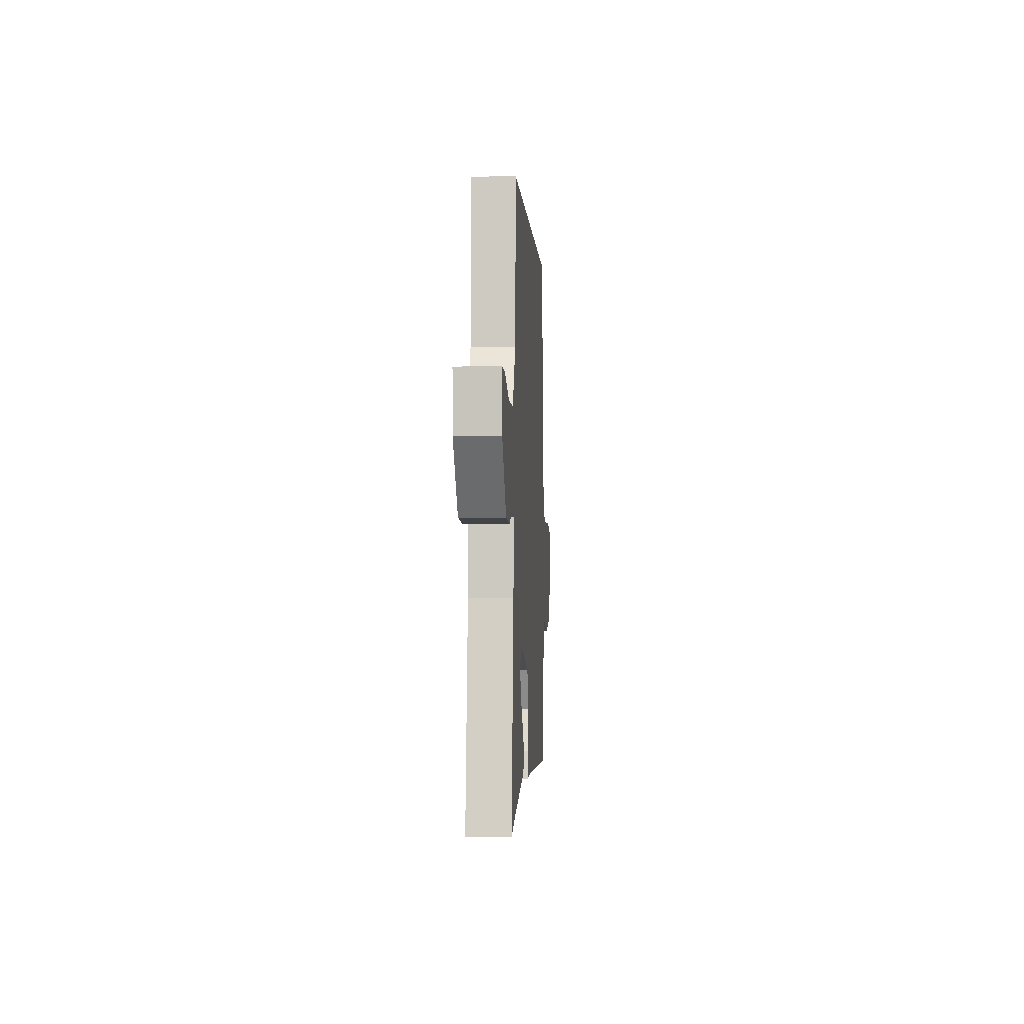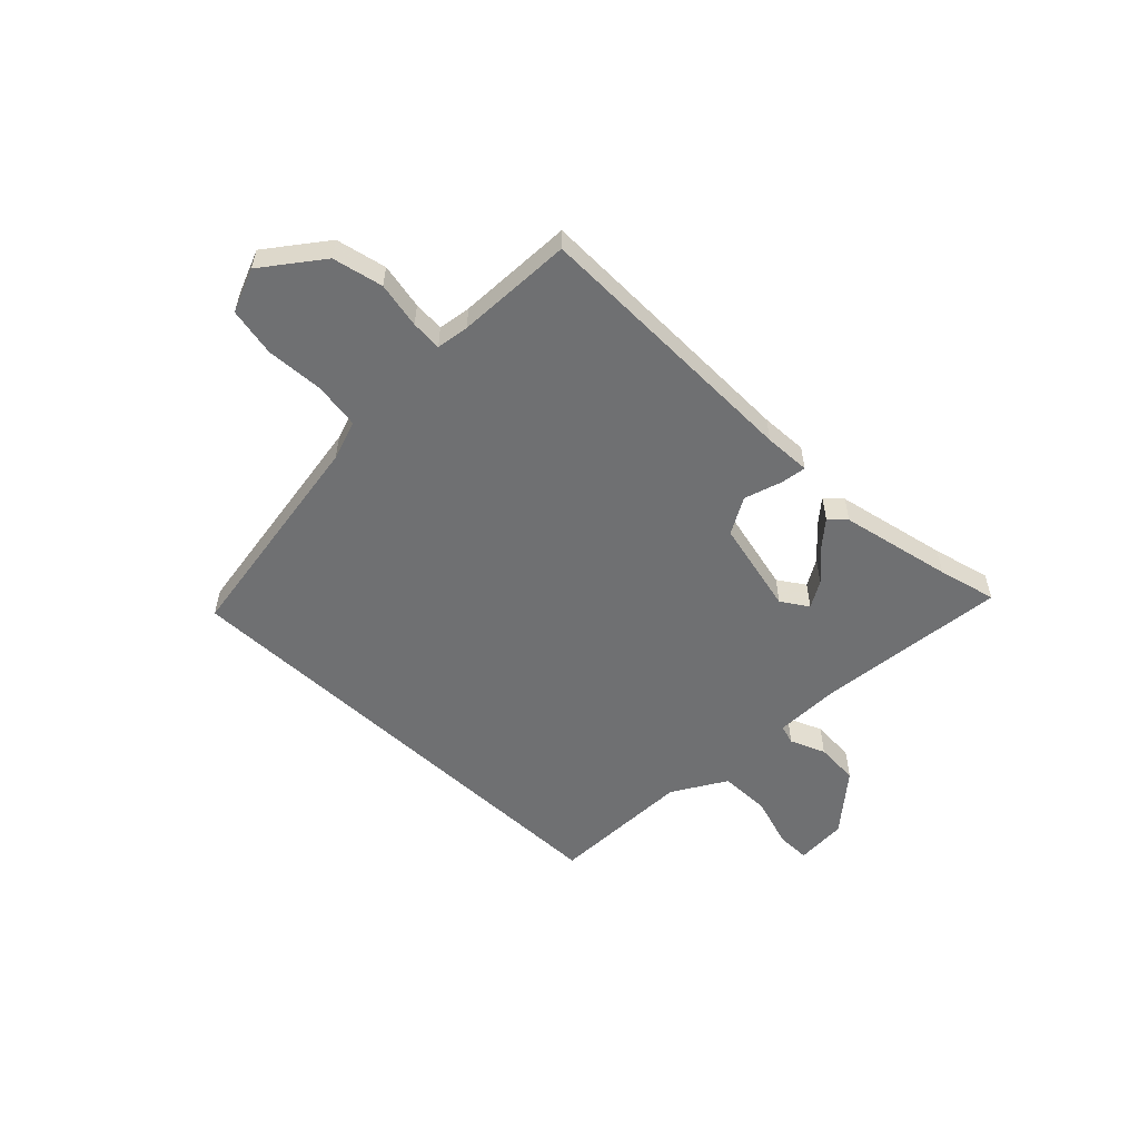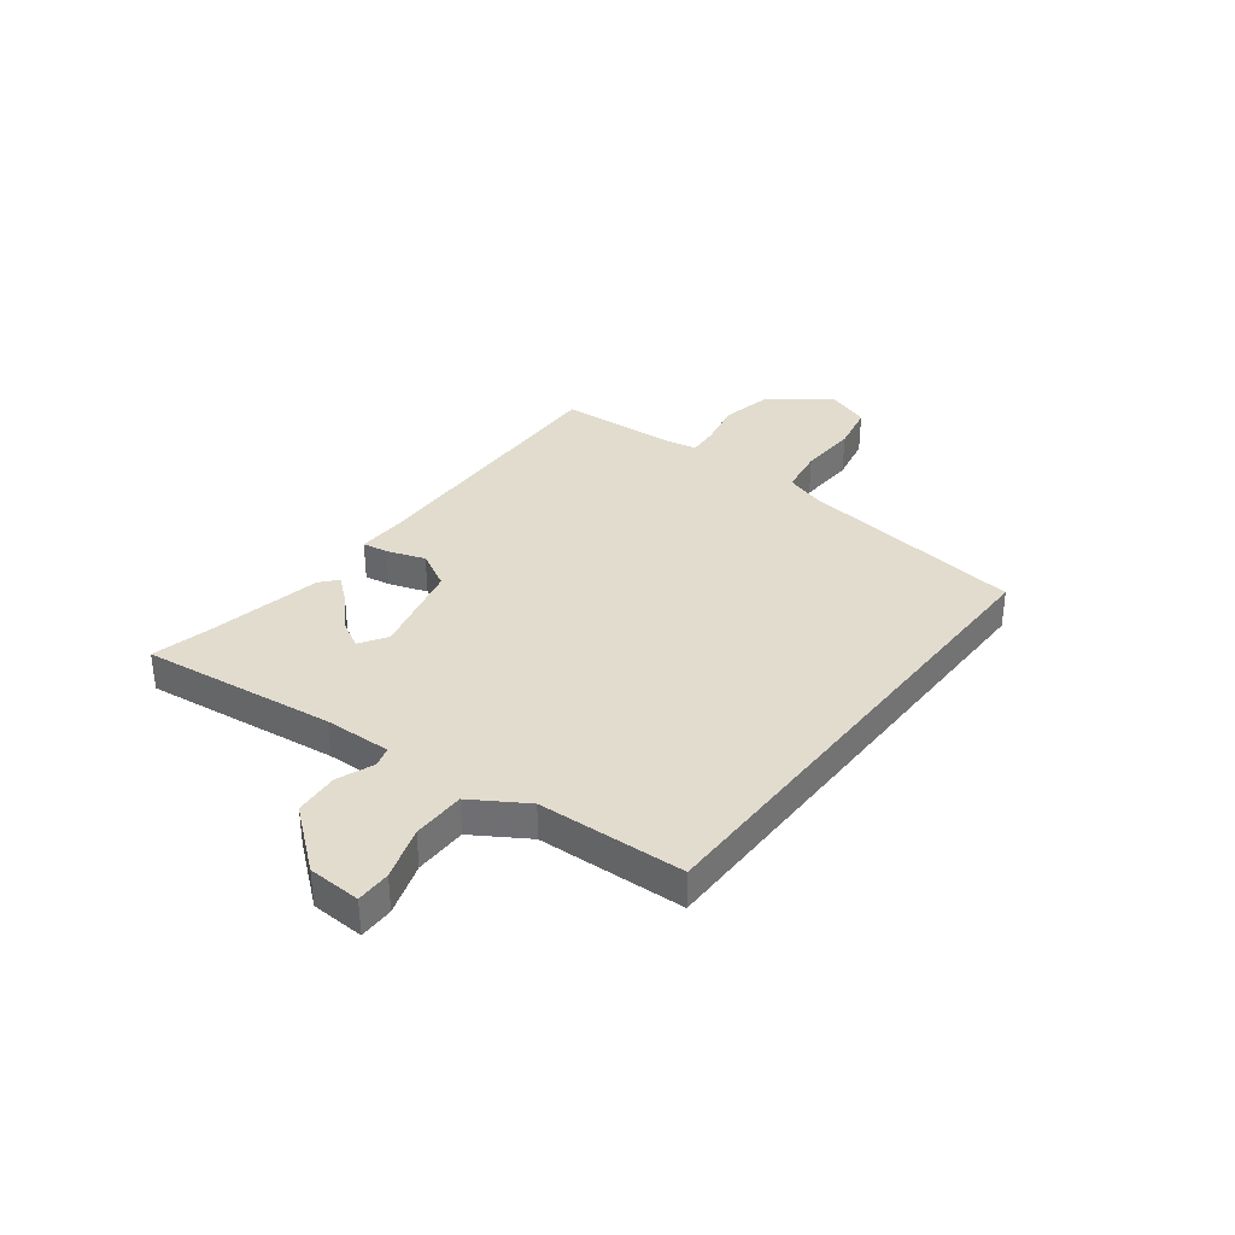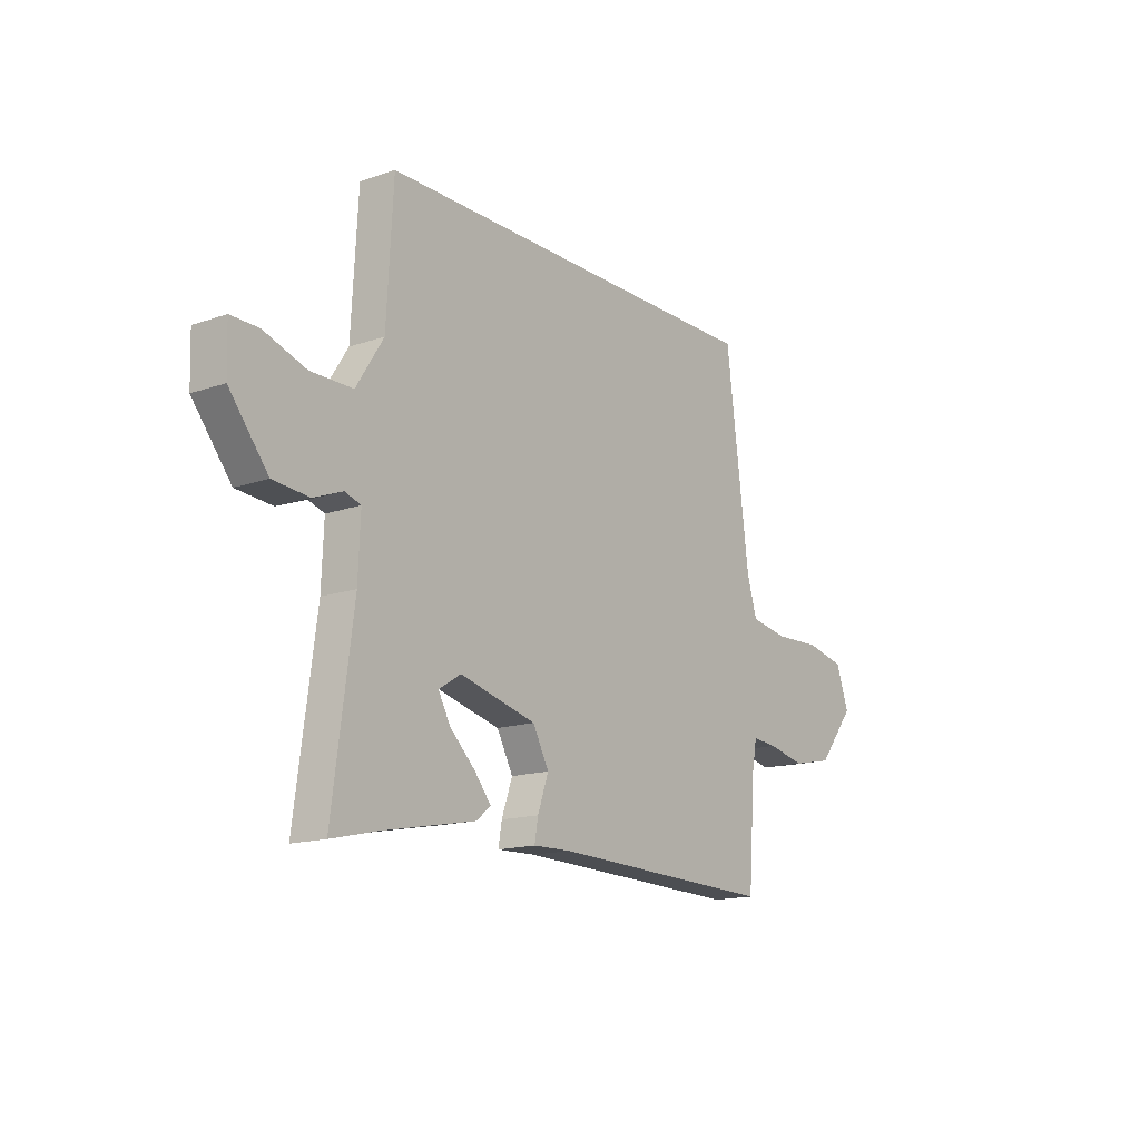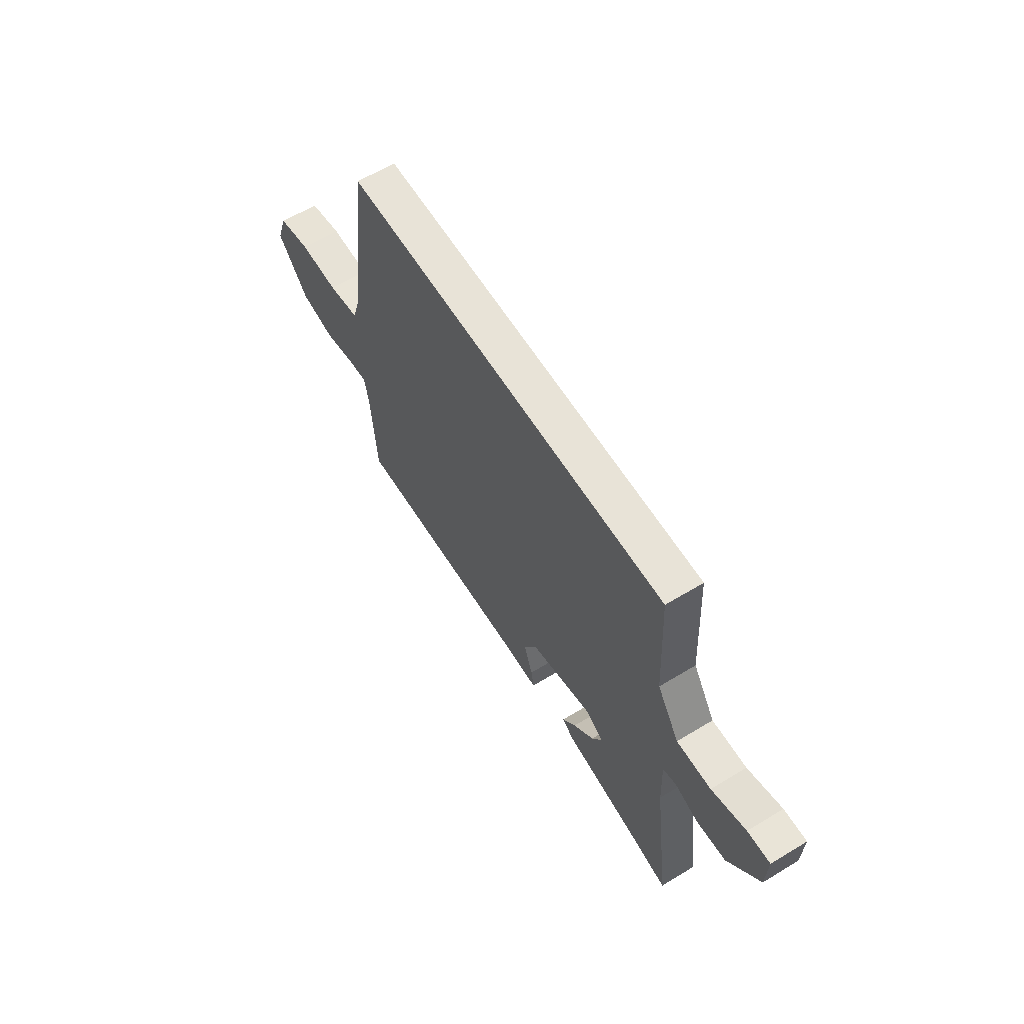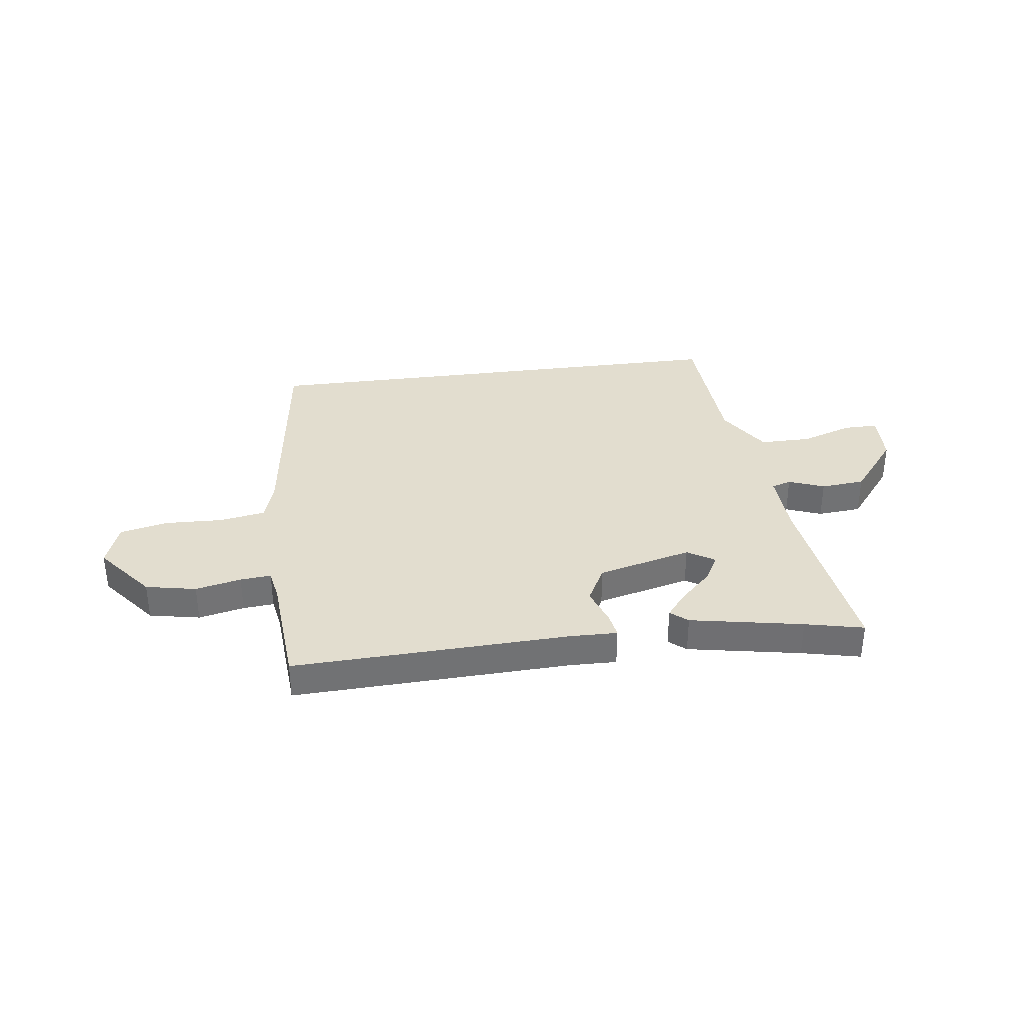
<metadata>
{"format":"obj","ext":"obj","renderer":"f3d","projection":"perspective","resolution":1024,"background":"white","views":[{"elev":-2.1,"azim":-86.6,"up":"+Z"},{"elev":-54.8,"azim":136.7,"up":"+Y"},{"elev":34.6,"azim":-52.0,"up":"+Y"},{"elev":-15.0,"azim":-53.5,"up":"+Z"},{"elev":61.5,"azim":-121.7,"up":"+Z"},{"elev":34.9,"azim":172.5,"up":"+Y"}]}
</metadata>
<code>
v -0.486 0.07 -0.497
v -0.596 0.07 -0.522
v -0.548 0.07 -0.163
v -0.543 0.07 -0.039
v -0.58 0.07 -0.027
v -0.647 0.07 -0.053
v -0.73 0.07 -0.046
v -0.819 0.07 0.066
v -0.822 0.07 0.164
v -0.758 0.07 0.163
v -0.661 0.07 0.13
v -0.564 0.07 0.13
v -0.501 0.07 0.229
v -0.486 0.07 0.5
v 0.435 0.07 0.5
v 0.489 0.07 0.079
v 0.512 0.07 0.003
v 0.599 0.07 -0.012
v 0.708 0.07 -0.008
v 0.798 0.07 -0.028
v 0.828 0.07 -0.112
v 0.742 0.07 -0.219
v 0.647 0.07 -0.238
v 0.561 0.07 -0.219
v 0.503 0.07 -0.214
v 0.492 0.07 -0.275
v 0.476 0.07 -0.494
v -0.046 0.07 -0.475
v -0.134 0.07 -0.477
v -0.126 0.07 -0.43
v -0.101 0.07 -0.359
v -0.138 0.07 -0.289
v -0.315 0.07 -0.244
v -0.366 0.07 -0.276
v -0.338 0.07 -0.327
v -0.28 0.07 -0.383
v -0.242 0.07 -0.43
v -0.274 0.07 -0.457
v -0.486 0 -0.497
v -0.596 0 -0.522
v -0.548 0 -0.163
v -0.543 0 -0.039
v -0.58 0 -0.027
v -0.647 0 -0.053
v -0.73 0 -0.046
v -0.819 0 0.066
v -0.822 0 0.164
v -0.758 0 0.163
v -0.661 0 0.13
v -0.564 0 0.13
v -0.501 0 0.229
v -0.486 0 0.5
v 0.435 0 0.5
v 0.489 0 0.079
v 0.512 0 0.003
v 0.599 0 -0.012
v 0.708 0 -0.008
v 0.798 0 -0.028
v 0.828 0 -0.112
v 0.742 0 -0.219
v 0.647 0 -0.238
v 0.561 0 -0.219
v 0.503 0 -0.214
v 0.492 0 -0.275
v 0.476 0 -0.494
v -0.046 0 -0.475
v -0.134 0 -0.477
v -0.126 0 -0.43
v -0.101 0 -0.359
v -0.138 0 -0.289
v -0.315 0 -0.244
v -0.366 0 -0.276
v -0.338 0 -0.327
v -0.28 0 -0.383
v -0.242 0 -0.43
v -0.274 0 -0.457
f 35 36 37 38
f 34 35 38 1
f 28 29 30 31
f 26 27 28 31
f 25 26 31 32
f 21 22 23 24
f 21 24 25
f 18 19 20 21
f 17 18 21 25
f 16 17 25 32
f 13 14 15 16
f 12 13 16 32
f 8 9 10 11
f 5 6 7 8
f 4 5 8 11
f 34 1 2 3
f 33 34 3 4
f 12 32 33
f 4 11 12 33
f 76 75 74 73
f 39 76 73 72
f 69 68 67 66
f 69 66 65 64
f 70 69 64 63
f 62 61 60 59
f 63 62 59
f 59 58 57 56
f 63 59 56 55
f 70 63 55 54
f 54 53 52 51
f 70 54 51 50
f 49 48 47 46
f 46 45 44 43
f 49 46 43 42
f 41 40 39 72
f 42 41 72 71
f 71 70 50
f 71 50 49 42
f 1 39 40 2
f 2 40 41 3
f 3 41 42 4
f 4 42 43 5
f 5 43 44 6
f 6 44 45 7
f 7 45 46 8
f 8 46 47 9
f 9 47 48 10
f 10 48 49 11
f 11 49 50 12
f 12 50 51 13
f 13 51 52 14
f 14 52 53 15
f 15 53 54 16
f 16 54 55 17
f 17 55 56 18
f 18 56 57 19
f 19 57 58 20
f 20 58 59 21
f 21 59 60 22
f 22 60 61 23
f 23 61 62 24
f 24 62 63 25
f 25 63 64 26
f 26 64 65 27
f 27 65 66 28
f 28 66 67 29
f 29 67 68 30
f 30 68 69 31
f 31 69 70 32
f 32 70 71 33
f 33 71 72 34
f 34 72 73 35
f 35 73 74 36
f 36 74 75 37
f 37 75 76 38
f 38 76 39 1

</code>
